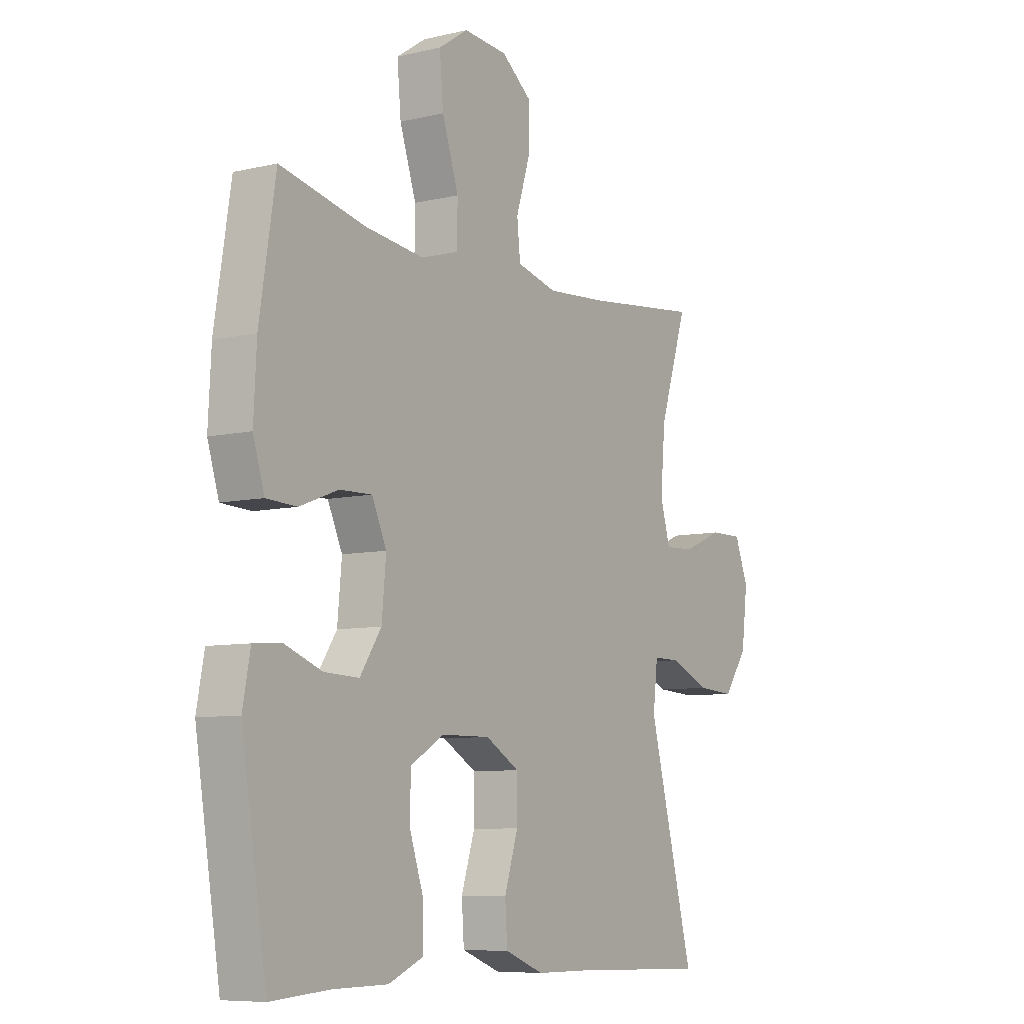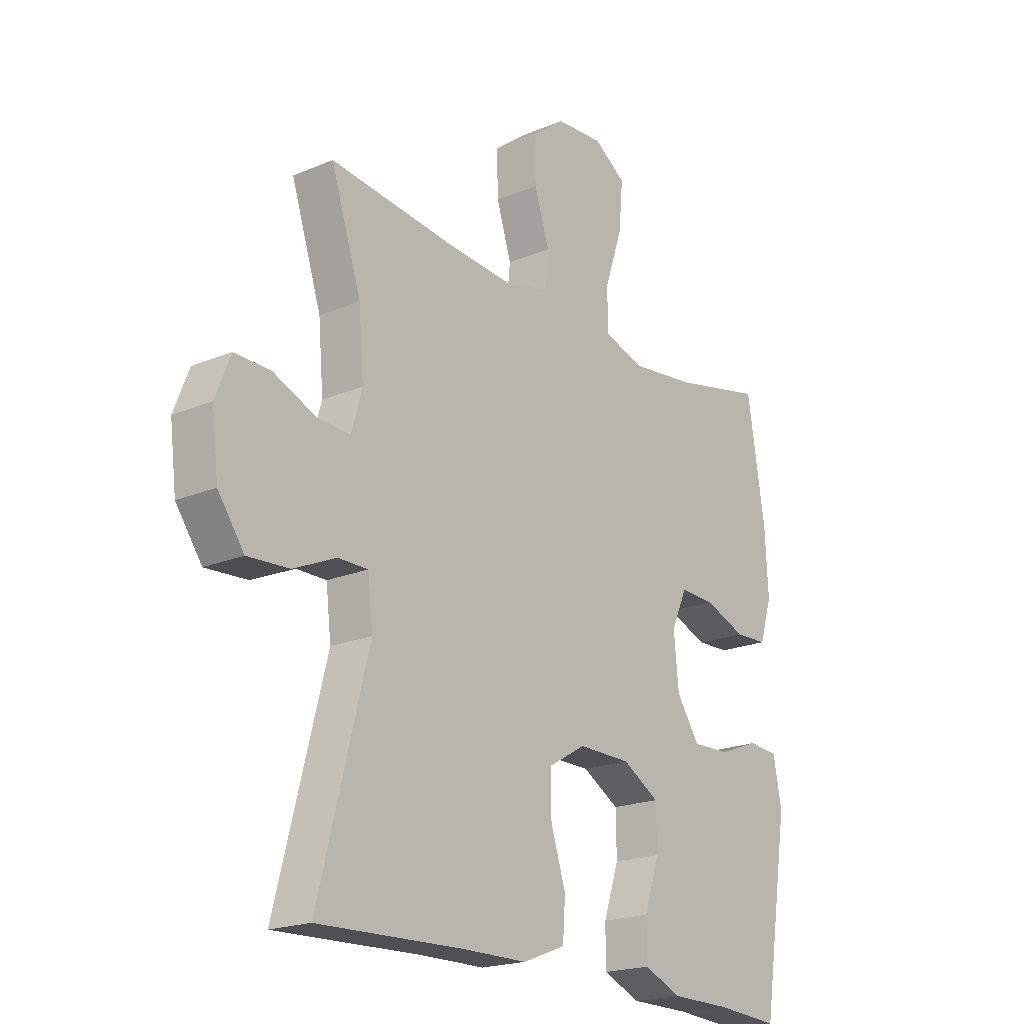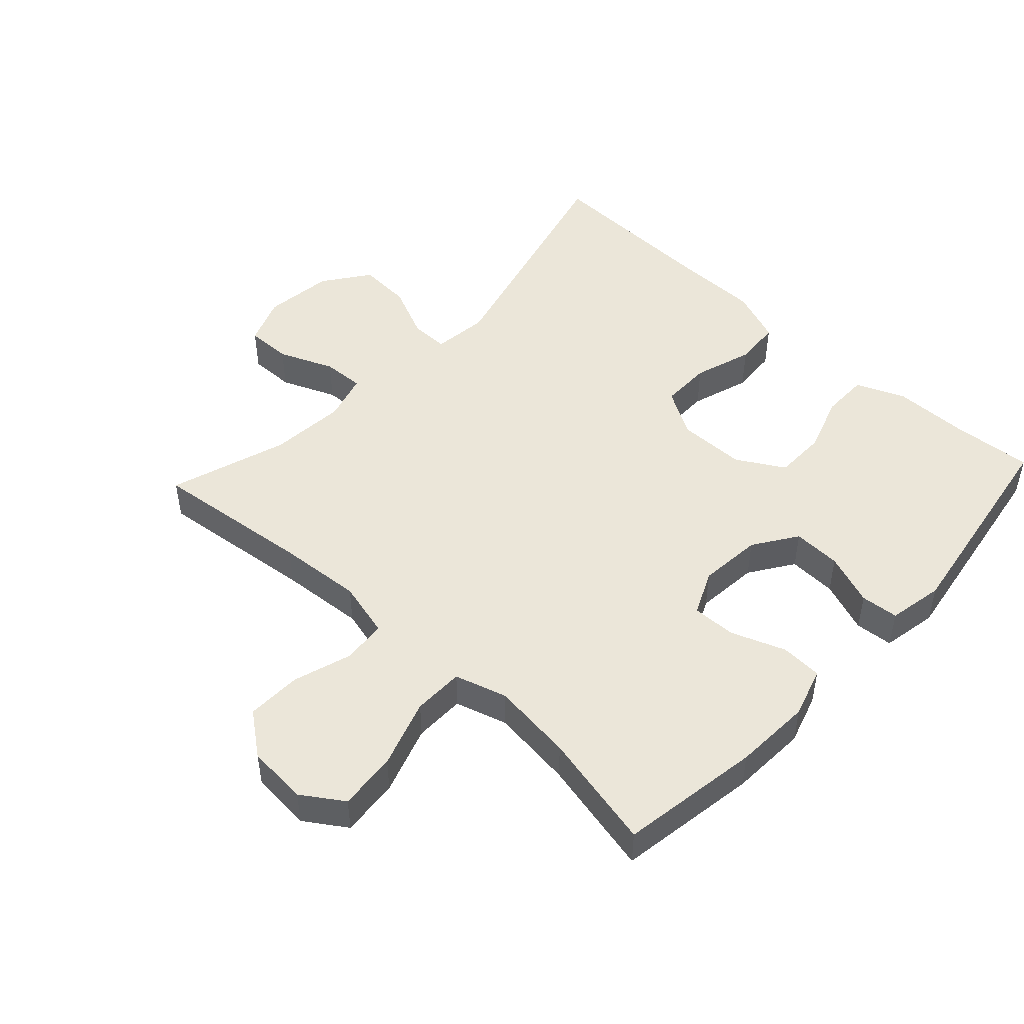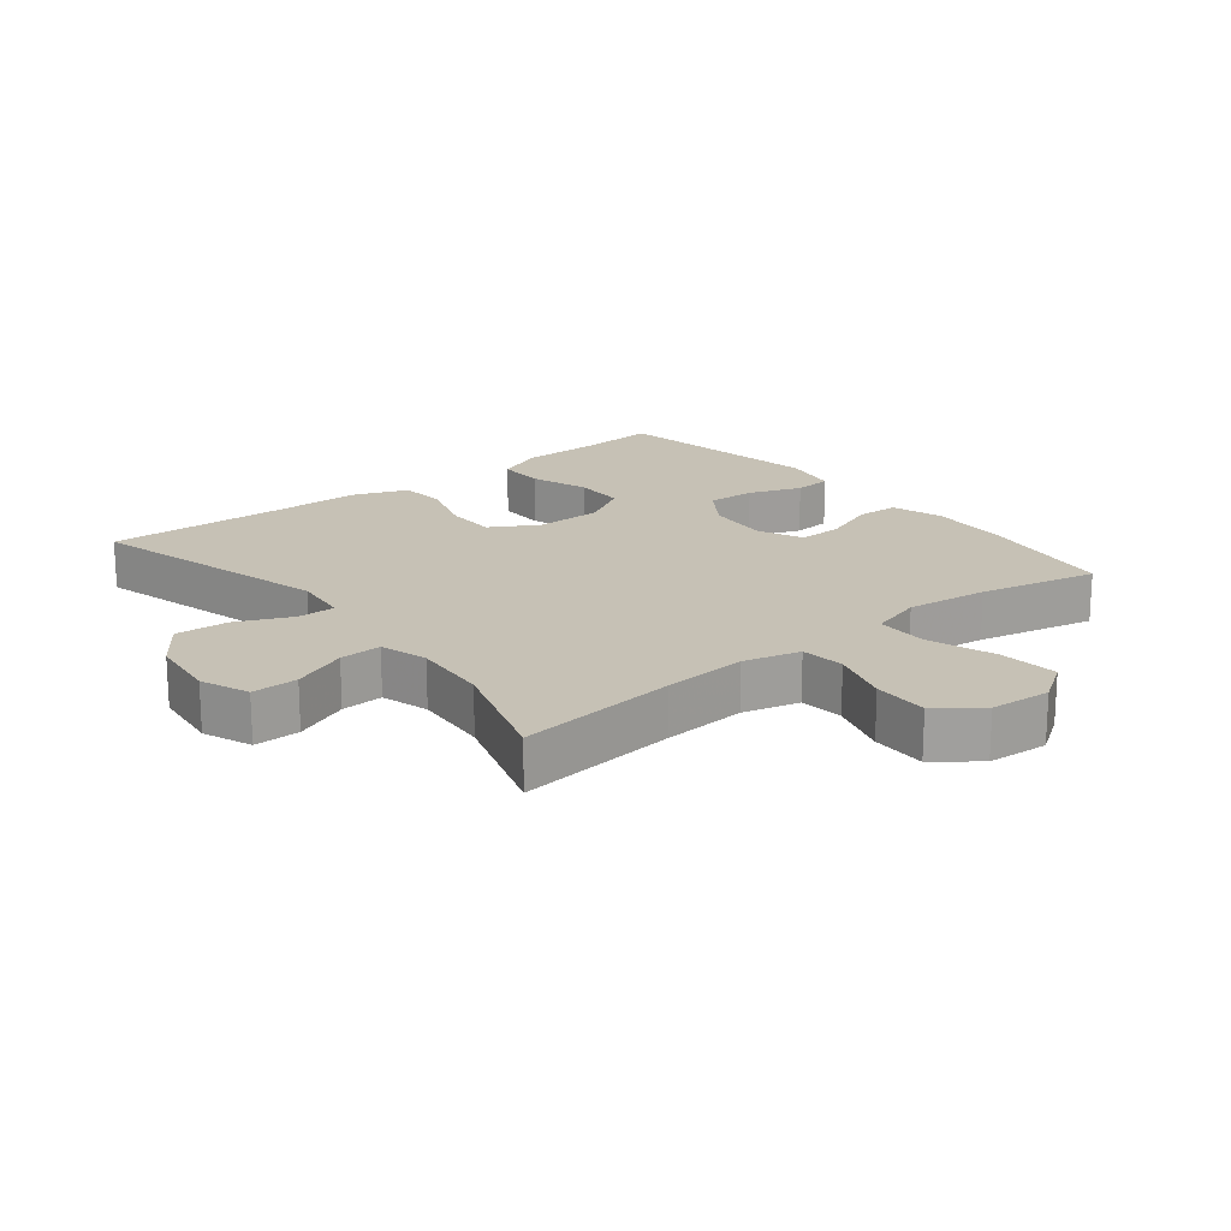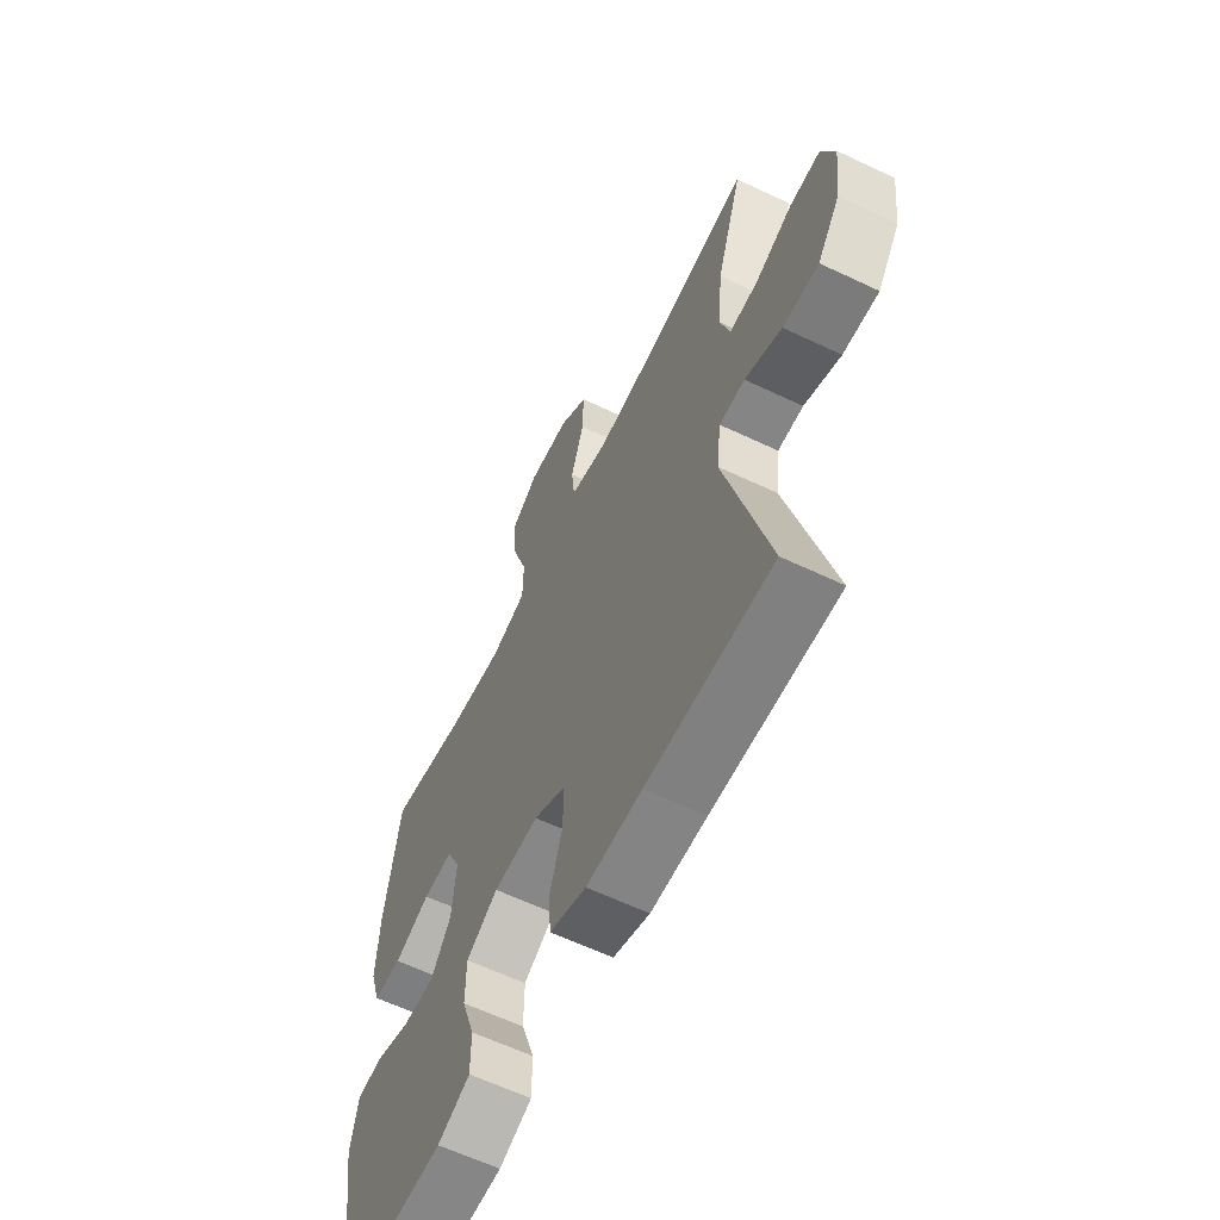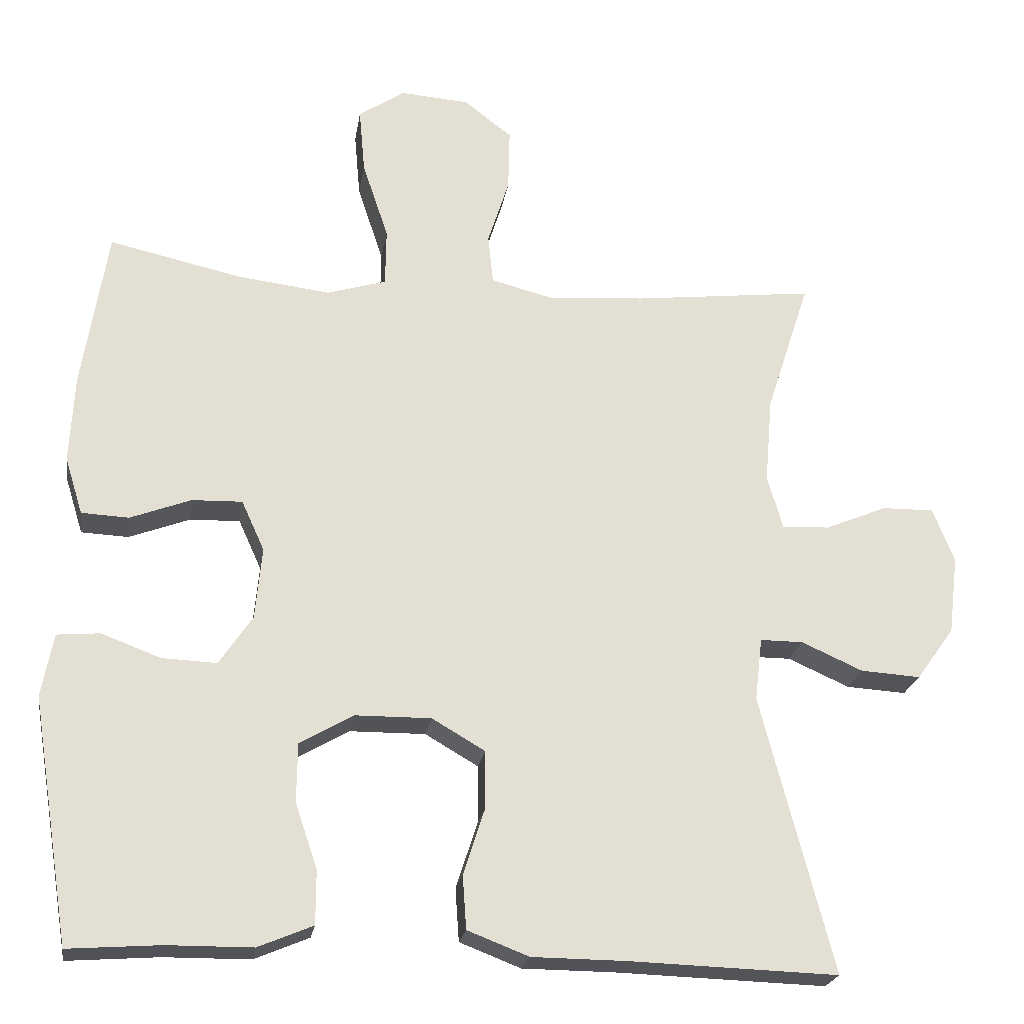
<metadata>
{"format":"obj","ext":"obj","renderer":"f3d","projection":"perspective","resolution":1024,"background":"white","views":[{"elev":-7.8,"azim":123.2,"up":"+Z"},{"elev":-20.0,"azim":-52.2,"up":"+Z"},{"elev":48.4,"azim":42.9,"up":"+Y"},{"elev":18.8,"azim":-38.8,"up":"+Y"},{"elev":-61.8,"azim":-115.8,"up":"+Z"},{"elev":-22.6,"azim":171.1,"up":"+Z"}]}
</metadata>
<code>
v -0.5 0.07 0.5
v -0.255 0.07 0.472
v -0.126 0.07 0.462
v -0.04 0.07 0.484
v -0.033 0.07 0.551
v -0.062 0.07 0.642
v -0.064 0.07 0.726
v 0.001 0.07 0.776
v 0.094 0.07 0.783
v 0.157 0.07 0.741
v 0.149 0.07 0.652
v 0.114 0.07 0.547
v 0.115 0.07 0.469
v 0.195 0.07 0.445
v 0.32 0.07 0.46
v 0.5 0.07 0.5
v 0.534 0.07 0.284
v 0.54 0.07 0.165
v 0.516 0.07 0.088
v 0.452 0.07 0.085
v 0.37 0.07 0.116
v 0.302 0.07 0.118
v 0.271 0.07 0.05
v 0.28 0.07 -0.047
v 0.325 0.07 -0.114
v 0.399 0.07 -0.111
v 0.479 0.07 -0.081
v 0.537 0.07 -0.086
v 0.553 0.07 -0.171
v 0.5 0.07 -0.5
v 0.376 0.07 -0.491
v 0.26 0.07 -0.49
v 0.186 0.07 -0.459
v 0.186 0.07 -0.387
v 0.216 0.07 -0.298
v 0.215 0.07 -0.219
v 0.143 0.07 -0.177
v 0.04 0.07 -0.176
v -0.032 0.07 -0.218
v -0.032 0.07 -0.296
v -0.003 0.07 -0.386
v -0.008 0.07 -0.458
v -0.091 0.07 -0.49
v -0.217 0.07 -0.491
v -0.5 0.07 -0.5
v -0.403 0.07 -0.126
v -0.413 0.07 -0.041
v -0.471 0.07 -0.041
v -0.554 0.07 -0.078
v -0.635 0.07 -0.083
v -0.686 0.07 -0.012
v -0.699 0.07 0.094
v -0.67 0.07 0.168
v -0.6 0.07 0.167
v -0.516 0.07 0.132
v -0.452 0.07 0.129
v -0.431 0.07 0.202
v -0.441 0.07 0.319
v -0.5 0 0.5
v -0.255 0 0.472
v -0.126 0 0.462
v -0.04 0 0.484
v -0.033 0 0.551
v -0.062 0 0.642
v -0.064 0 0.726
v 0.001 0 0.776
v 0.094 0 0.783
v 0.157 0 0.741
v 0.149 0 0.652
v 0.114 0 0.547
v 0.115 0 0.469
v 0.195 0 0.445
v 0.32 0 0.46
v 0.5 0 0.5
v 0.534 0 0.284
v 0.54 0 0.165
v 0.516 0 0.088
v 0.452 0 0.085
v 0.37 0 0.116
v 0.302 0 0.118
v 0.271 0 0.05
v 0.28 0 -0.047
v 0.325 0 -0.114
v 0.399 0 -0.111
v 0.479 0 -0.081
v 0.537 0 -0.086
v 0.553 0 -0.171
v 0.5 0 -0.5
v 0.376 0 -0.491
v 0.26 0 -0.49
v 0.186 0 -0.459
v 0.186 0 -0.387
v 0.216 0 -0.298
v 0.215 0 -0.219
v 0.143 0 -0.177
v 0.04 0 -0.176
v -0.032 0 -0.218
v -0.032 0 -0.296
v -0.003 0 -0.386
v -0.008 0 -0.458
v -0.091 0 -0.49
v -0.217 0 -0.491
v -0.5 0 -0.5
v -0.403 0 -0.126
v -0.413 0 -0.041
v -0.471 0 -0.041
v -0.554 0 -0.078
v -0.635 0 -0.083
v -0.686 0 -0.012
v -0.699 0 0.094
v -0.67 0 0.168
v -0.6 0 0.167
v -0.516 0 0.132
v -0.452 0 0.129
v -0.431 0 0.202
v -0.441 0 0.319
f 52 53 54 55
f 52 55 56
f 51 52 56
f 48 49 50 51
f 47 48 51 56
f 44 45 46
f 44 46 47
f 40 41 42 43
f 39 40 43 44
f 32 33 34 35
f 31 32 35 36
f 30 31 36
f 29 30 36
f 26 27 28 29
f 25 26 29 36
f 24 25 36 37
f 18 19 20 21
f 18 21 22
f 15 16 17 18
f 14 15 18 22
f 13 14 22 23
f 9 10 11 12
f 9 12 13
f 8 9 13
f 5 6 7 8
f 4 5 8 13
f 3 4 13 23
f 58 1 2
f 57 58 2 3
f 39 44 47 56
f 38 39 56 57
f 24 37 38 57
f 3 23 24 57
f 113 112 111 110
f 114 113 110
f 114 110 109
f 109 108 107 106
f 114 109 106 105
f 104 103 102
f 105 104 102
f 101 100 99 98
f 102 101 98 97
f 93 92 91 90
f 94 93 90 89
f 94 89 88
f 94 88 87
f 87 86 85 84
f 94 87 84 83
f 95 94 83 82
f 79 78 77 76
f 80 79 76
f 76 75 74 73
f 80 76 73 72
f 81 80 72 71
f 70 69 68 67
f 71 70 67
f 71 67 66
f 66 65 64 63
f 71 66 63 62
f 81 71 62 61
f 60 59 116
f 61 60 116 115
f 114 105 102 97
f 115 114 97 96
f 115 96 95 82
f 115 82 81 61
f 1 59 60 2
f 2 60 61 3
f 3 61 62 4
f 4 62 63 5
f 5 63 64 6
f 6 64 65 7
f 7 65 66 8
f 8 66 67 9
f 9 67 68 10
f 10 68 69 11
f 11 69 70 12
f 12 70 71 13
f 13 71 72 14
f 14 72 73 15
f 15 73 74 16
f 16 74 75 17
f 17 75 76 18
f 18 76 77 19
f 19 77 78 20
f 20 78 79 21
f 21 79 80 22
f 22 80 81 23
f 23 81 82 24
f 24 82 83 25
f 25 83 84 26
f 26 84 85 27
f 27 85 86 28
f 28 86 87 29
f 29 87 88 30
f 30 88 89 31
f 31 89 90 32
f 32 90 91 33
f 33 91 92 34
f 34 92 93 35
f 35 93 94 36
f 36 94 95 37
f 37 95 96 38
f 38 96 97 39
f 39 97 98 40
f 40 98 99 41
f 41 99 100 42
f 42 100 101 43
f 43 101 102 44
f 44 102 103 45
f 45 103 104 46
f 46 104 105 47
f 47 105 106 48
f 48 106 107 49
f 49 107 108 50
f 50 108 109 51
f 51 109 110 52
f 52 110 111 53
f 53 111 112 54
f 54 112 113 55
f 55 113 114 56
f 56 114 115 57
f 57 115 116 58
f 58 116 59 1

</code>
